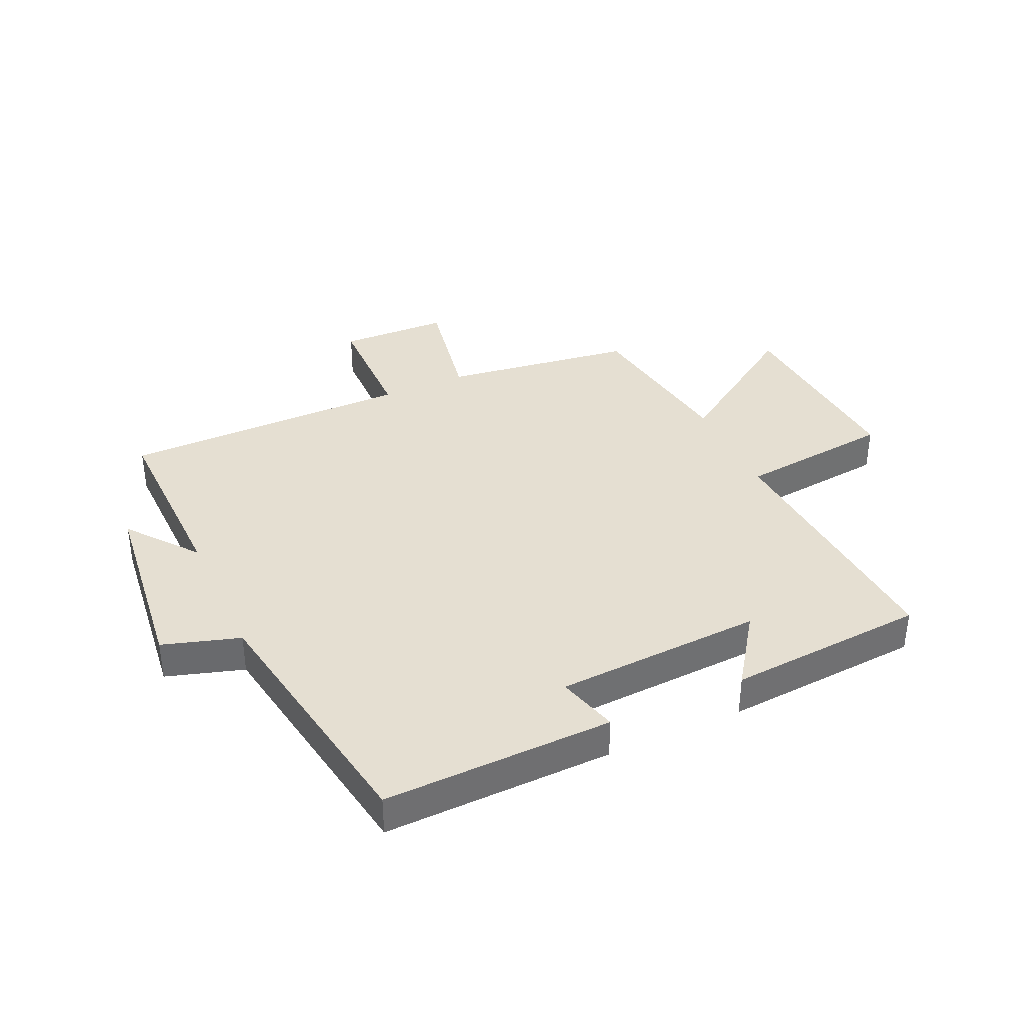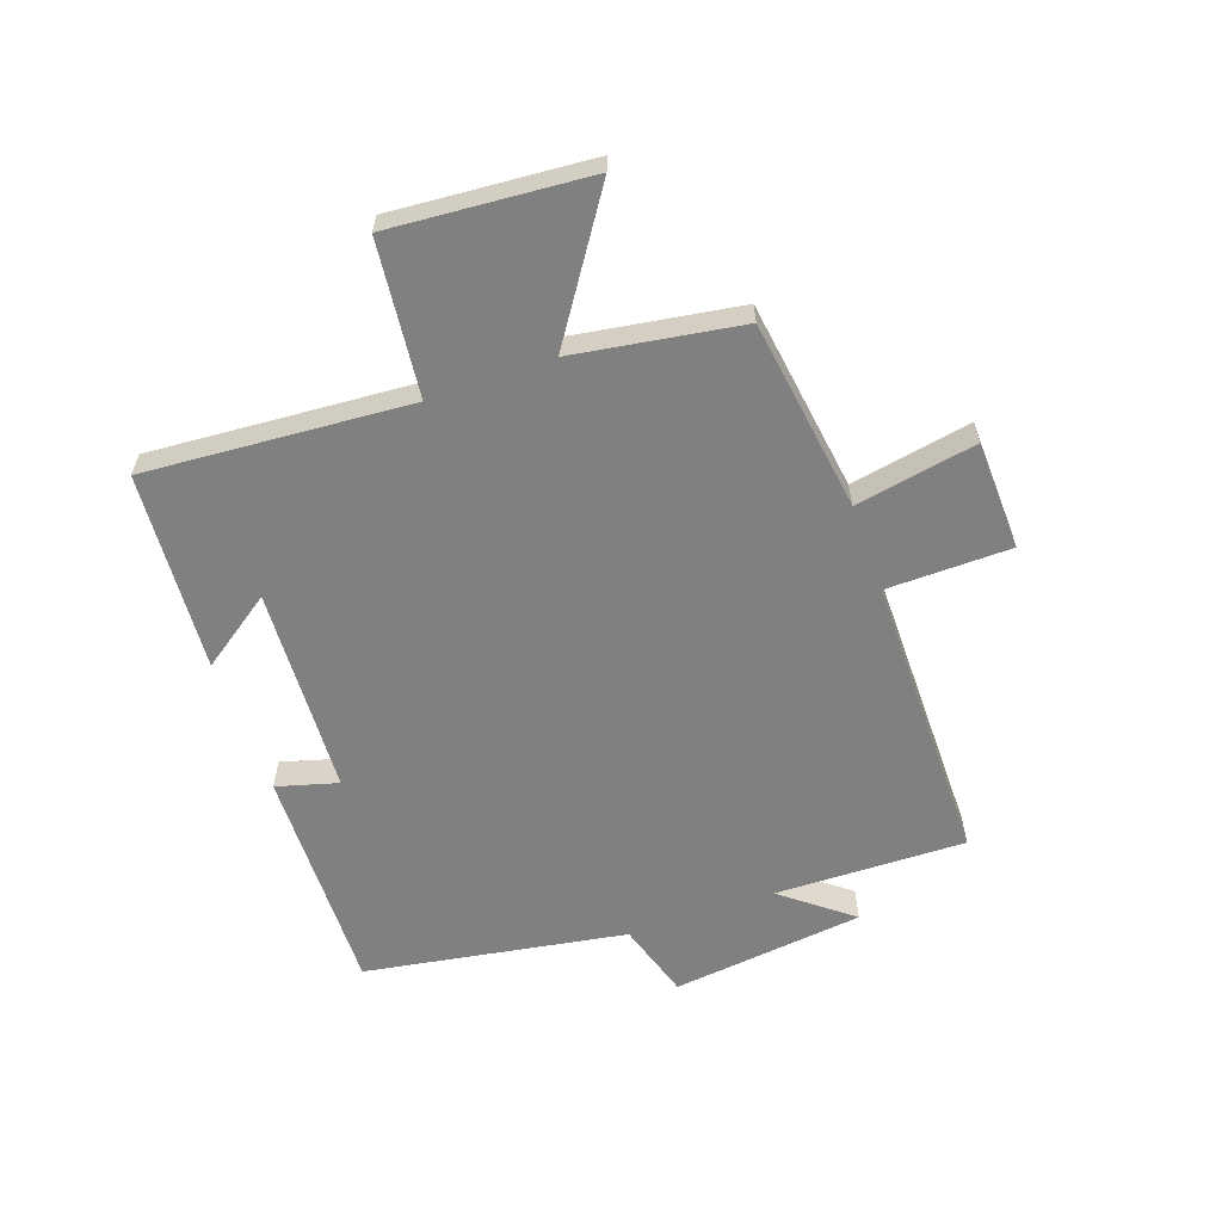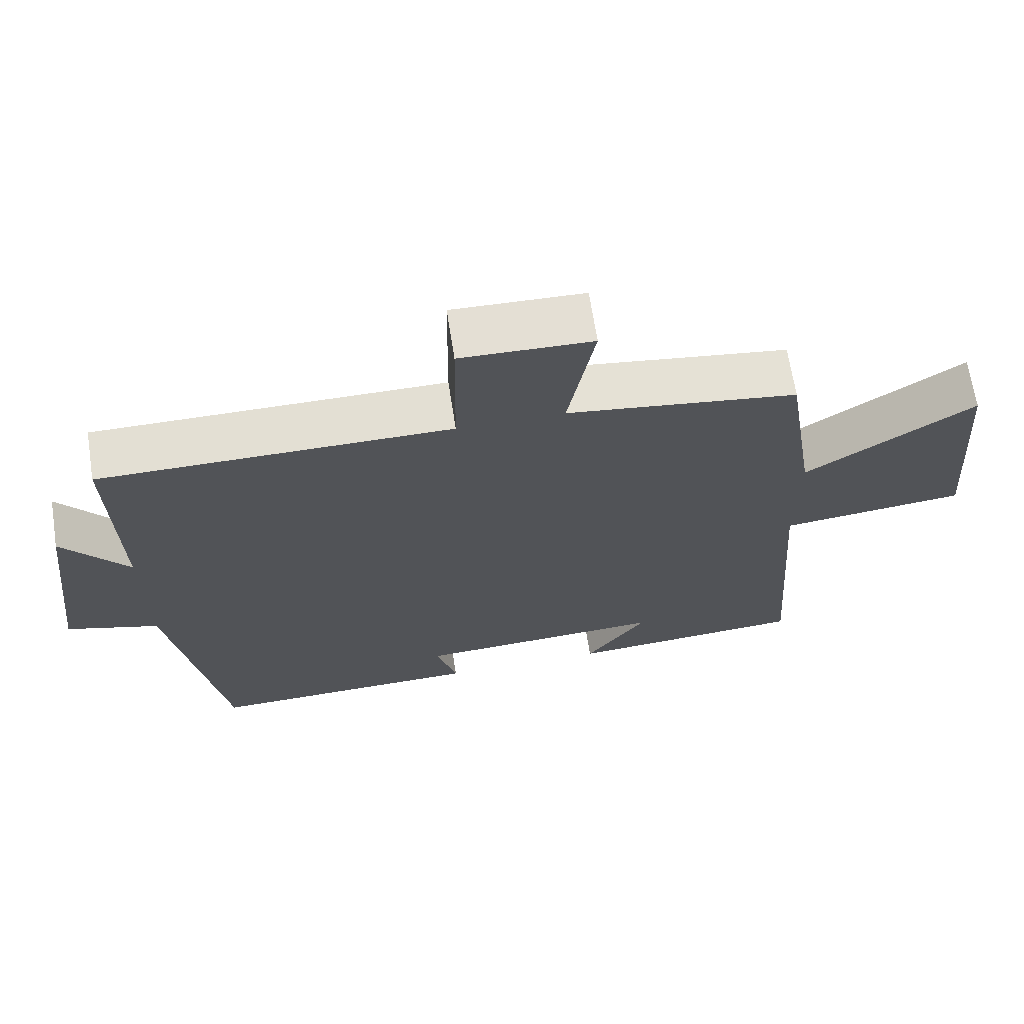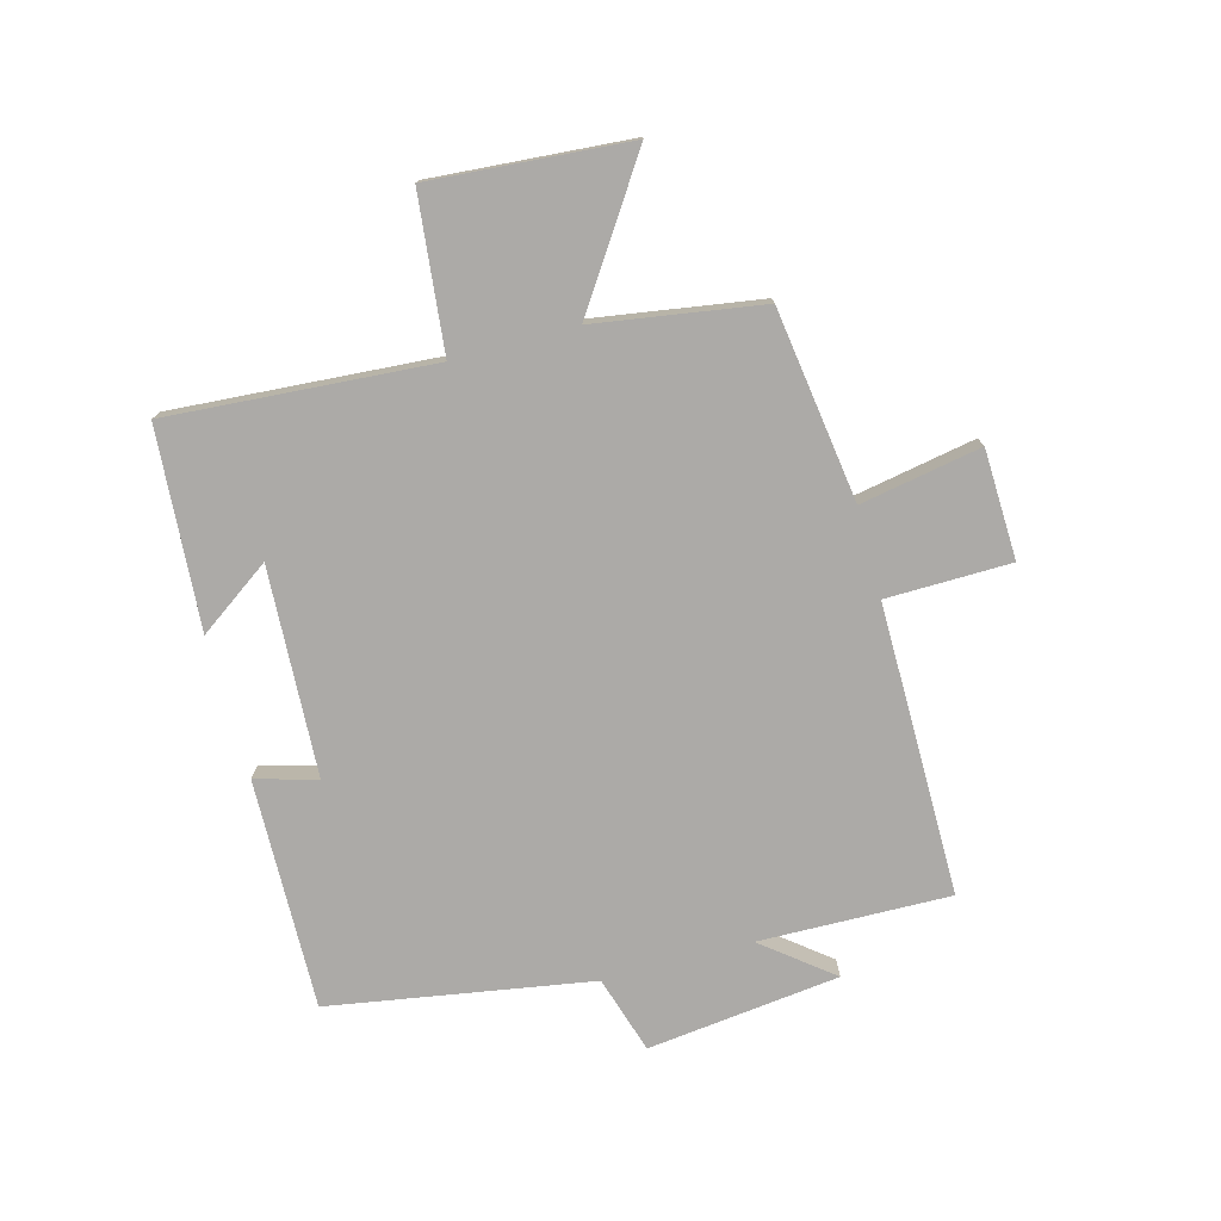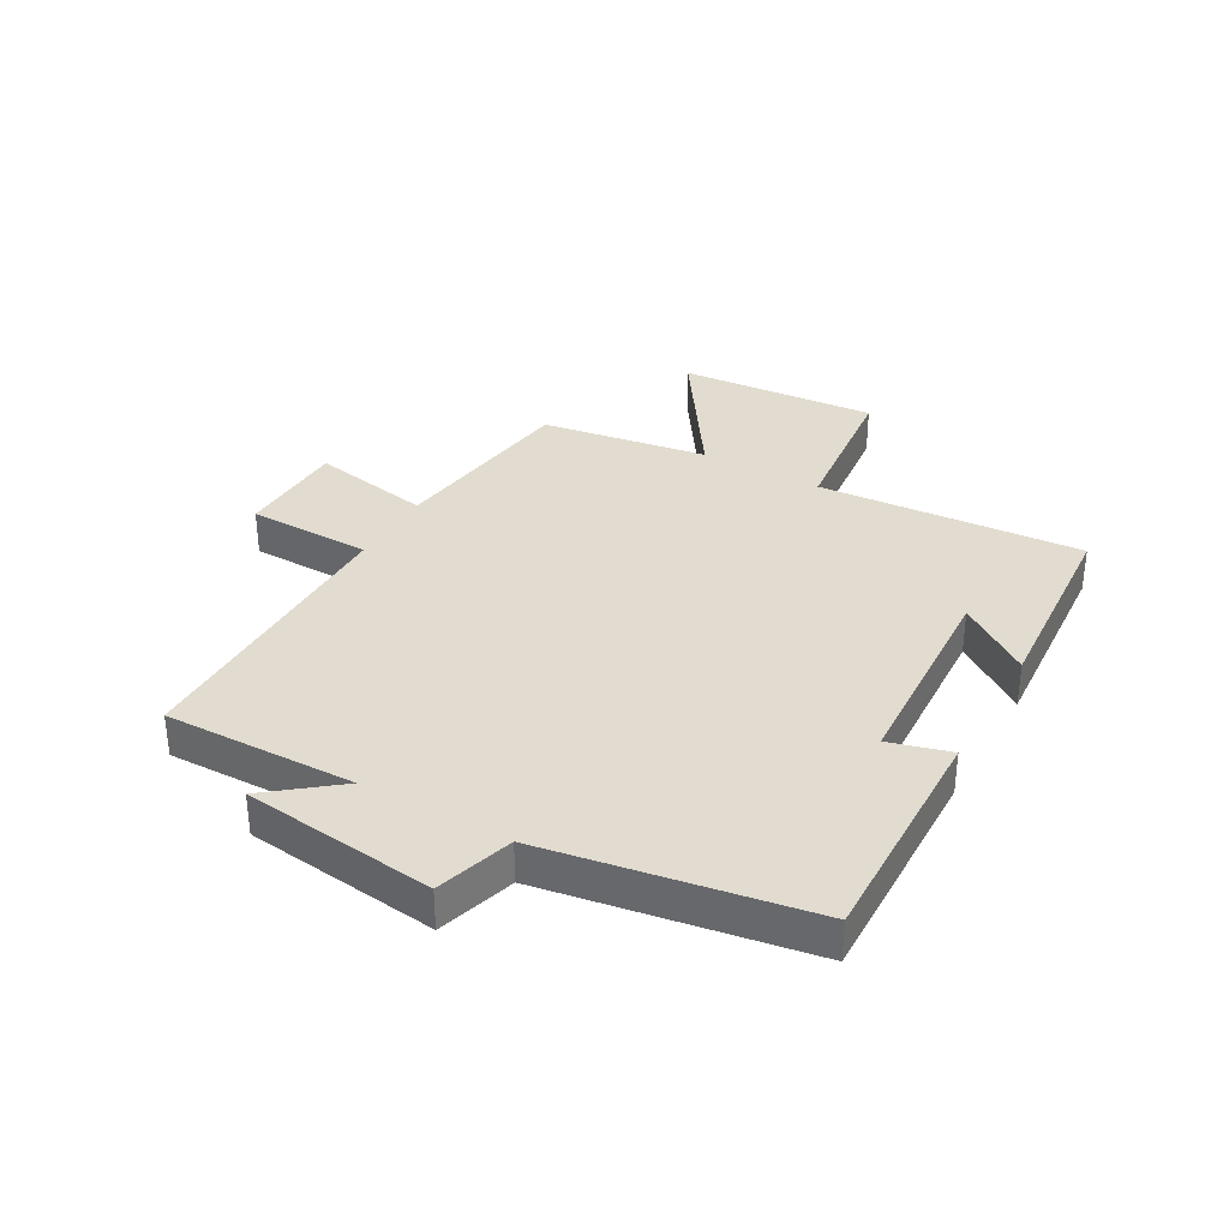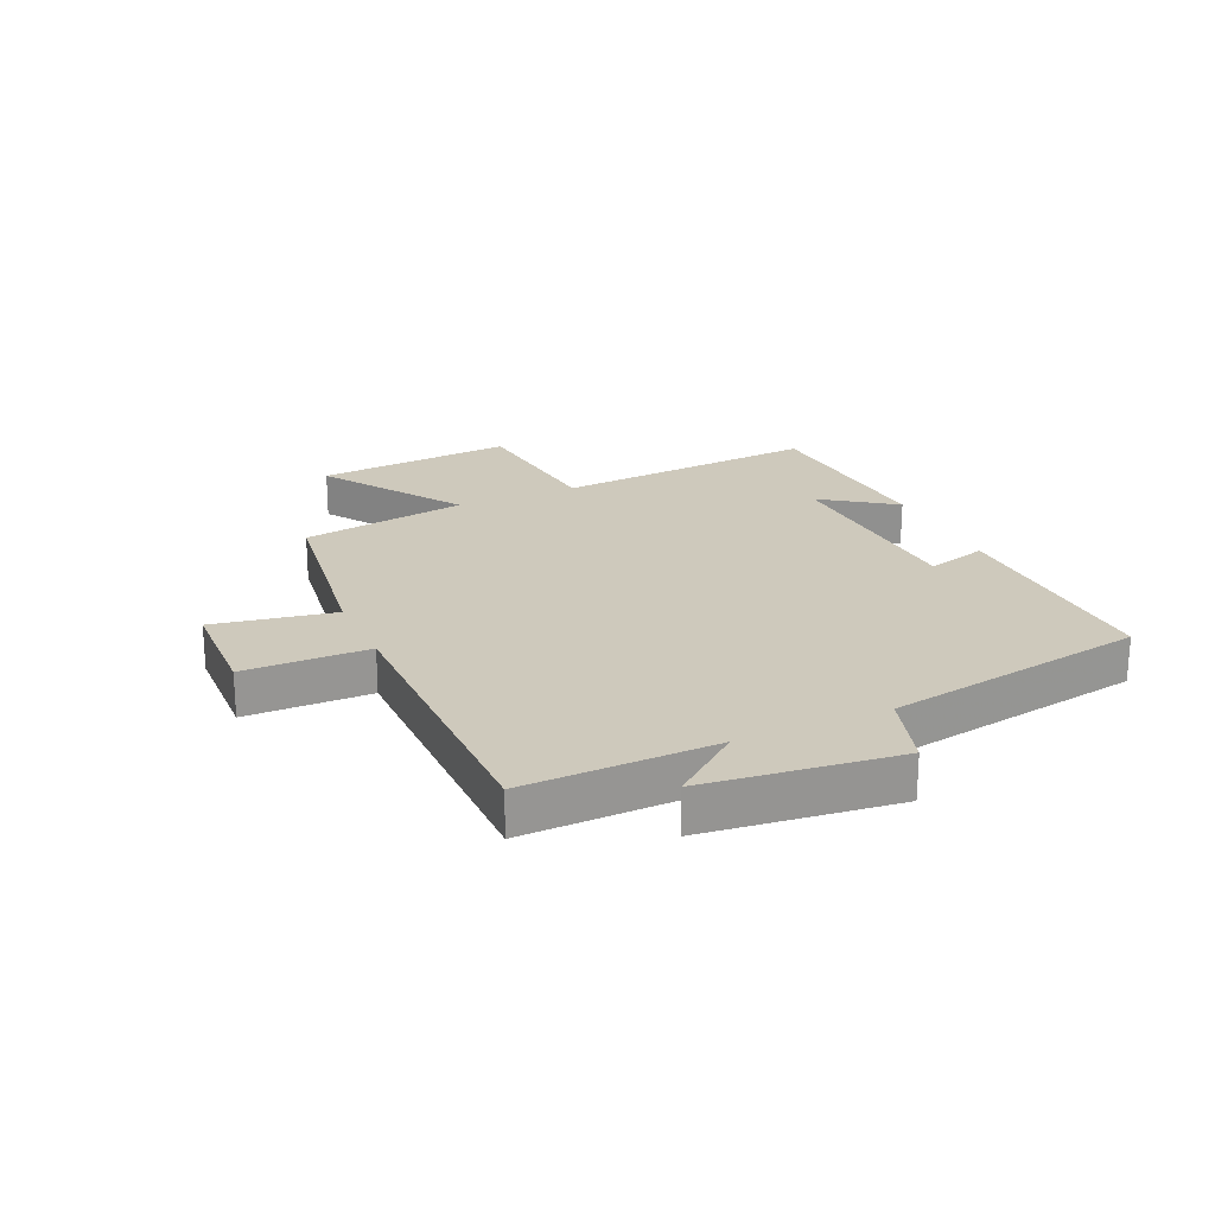
<metadata>
{"format":"obj","ext":"obj","renderer":"f3d","projection":"perspective","resolution":1024,"background":"white","views":[{"elev":37.3,"azim":155.5,"up":"+Y"},{"elev":-60.1,"azim":-70.5,"up":"+Y"},{"elev":67.1,"azim":171.2,"up":"+Z"},{"elev":-76.1,"azim":-74.8,"up":"+Y"},{"elev":34.4,"azim":119.5,"up":"+Y"},{"elev":22.3,"azim":65.7,"up":"+Y"}]}
</metadata>
<code>
v -0.532 0.07 -0.476
v -0.5 0.07 -0.031
v -0.76 0.07 -0.003
v -0.734 0.07 0.331
v -0.5 0.07 0.175
v -0.456 0.07 0.455
v -0.133 0.07 0.5
v -0.17 0.07 0.703
v 0.014 0.07 0.709
v 0.017 0.07 0.5
v 0.507 0.07 0.5
v 0.5 0.07 0.179
v 0.592 0.07 0.295
v 0.63 0.07 -0.029
v 0.5 0.07 -0.069
v 0.426 0.07 -0.509
v 0.039 0.07 -0.5
v 0.068 0.07 -0.397
v -0.282 0.07 -0.379
v -0.197 0.07 -0.5
v -0.532 0 -0.476
v -0.5 0 -0.031
v -0.76 0 -0.003
v -0.734 0 0.331
v -0.5 0 0.175
v -0.456 0 0.455
v -0.133 0 0.5
v -0.17 0 0.703
v 0.014 0 0.709
v 0.017 0 0.5
v 0.507 0 0.5
v 0.5 0 0.179
v 0.592 0 0.295
v 0.63 0 -0.029
v 0.5 0 -0.069
v 0.426 0 -0.509
v 0.039 0 -0.5
v 0.068 0 -0.397
v -0.282 0 -0.379
v -0.197 0 -0.5
f 19 20 1
f 15 16 17 18
f 15 18 19
f 12 13 14 15
f 19 1 2
f 15 19 2
f 12 15 2
f 12 2 3
f 11 12 3
f 10 11 3
f 7 8 9 10
f 5 6 7 10
f 3 4 5
f 3 5 10
f 21 40 39
f 38 37 36 35
f 39 38 35
f 35 34 33 32
f 22 21 39
f 22 39 35
f 22 35 32
f 23 22 32
f 23 32 31
f 23 31 30
f 30 29 28 27
f 30 27 26 25
f 25 24 23
f 30 25 23
f 1 21 22 2
f 2 22 23 3
f 3 23 24 4
f 4 24 25 5
f 5 25 26 6
f 6 26 27 7
f 7 27 28 8
f 8 28 29 9
f 9 29 30 10
f 10 30 31 11
f 11 31 32 12
f 12 32 33 13
f 13 33 34 14
f 14 34 35 15
f 15 35 36 16
f 16 36 37 17
f 17 37 38 18
f 18 38 39 19
f 19 39 40 20
f 20 40 21 1

</code>
